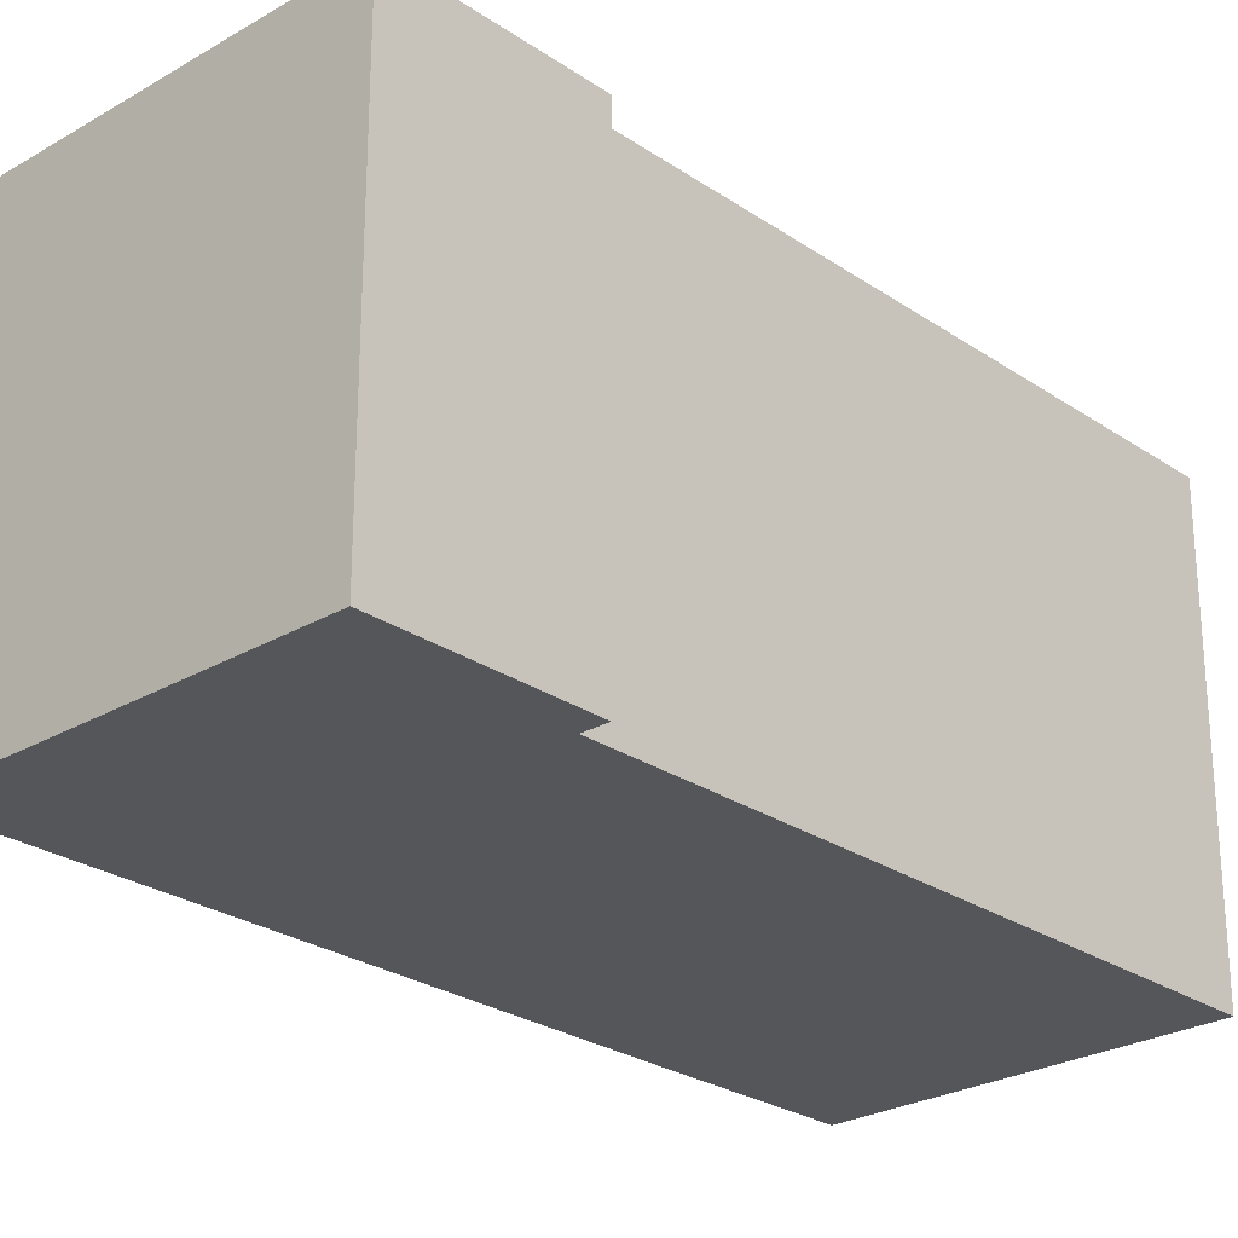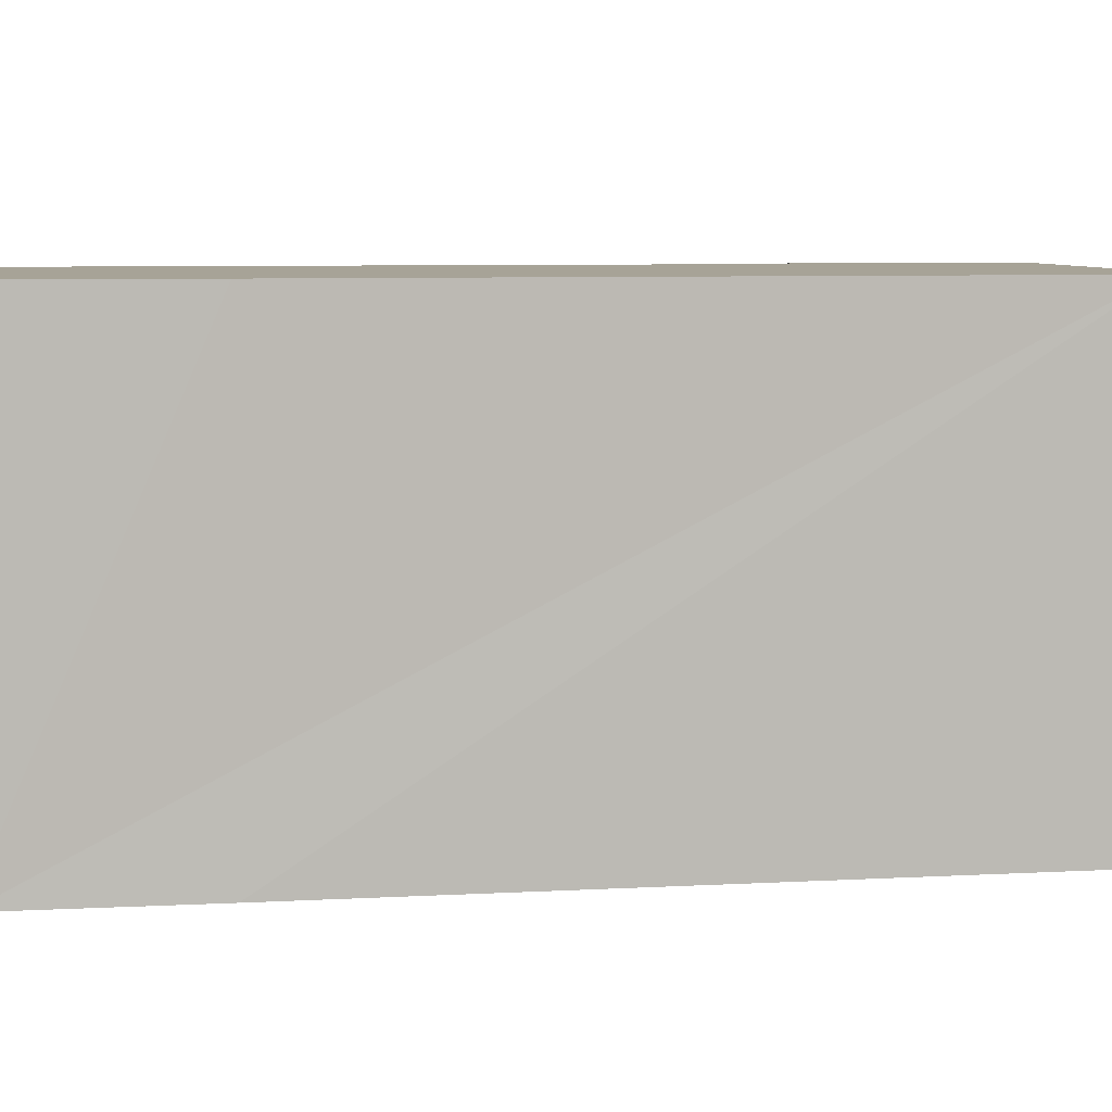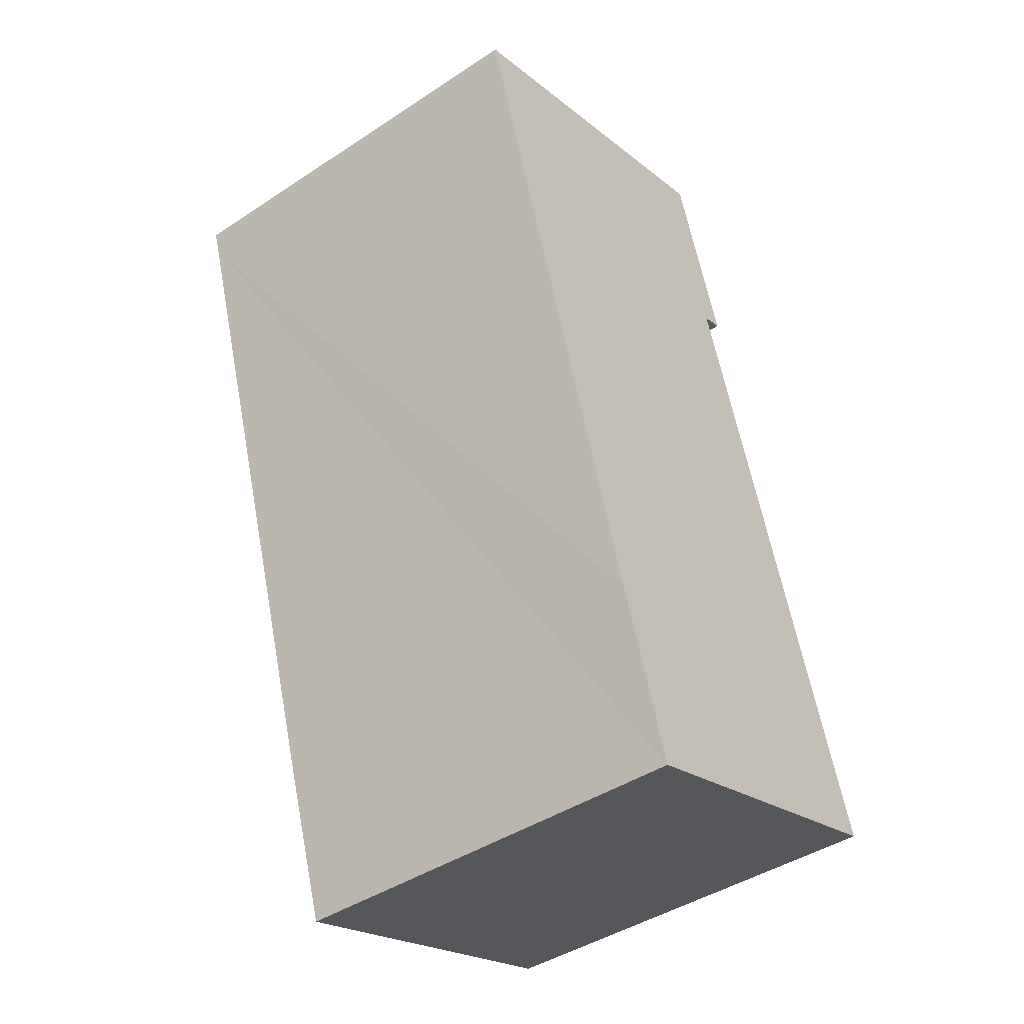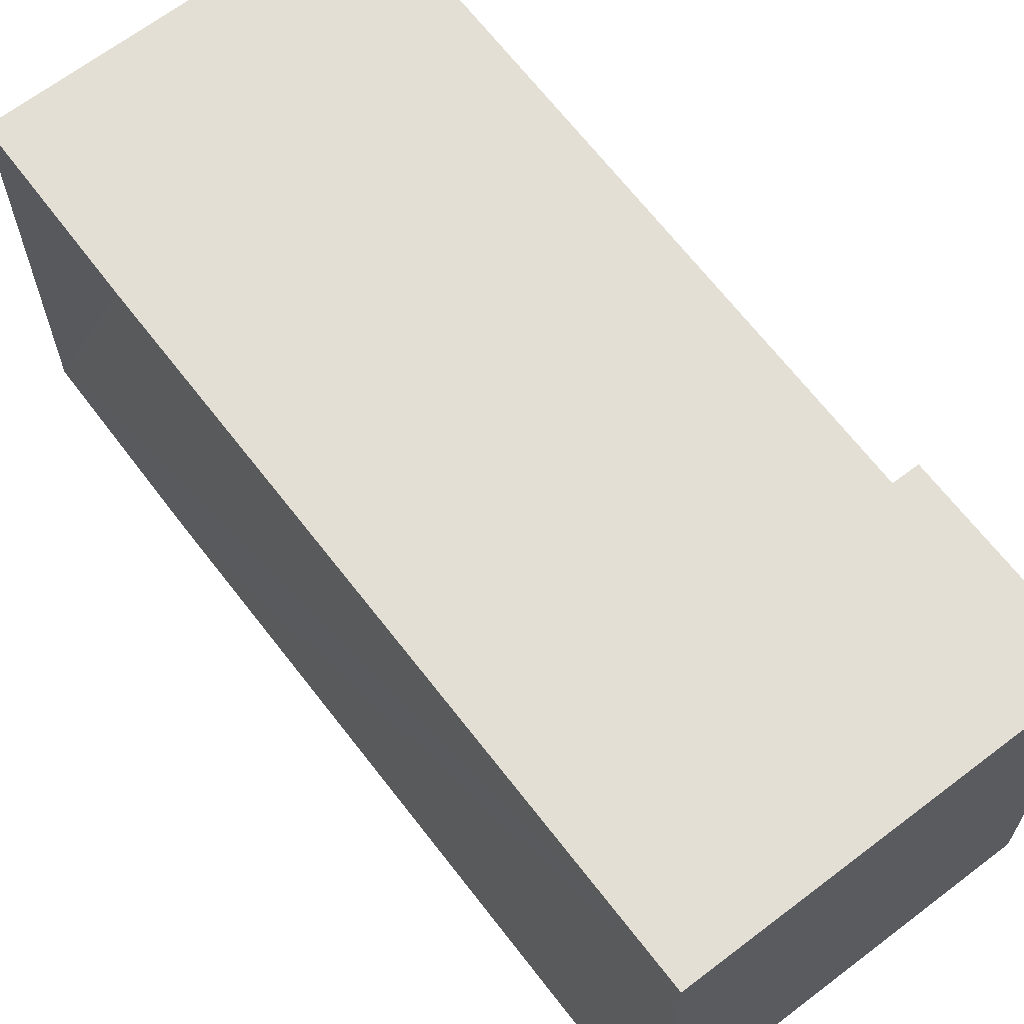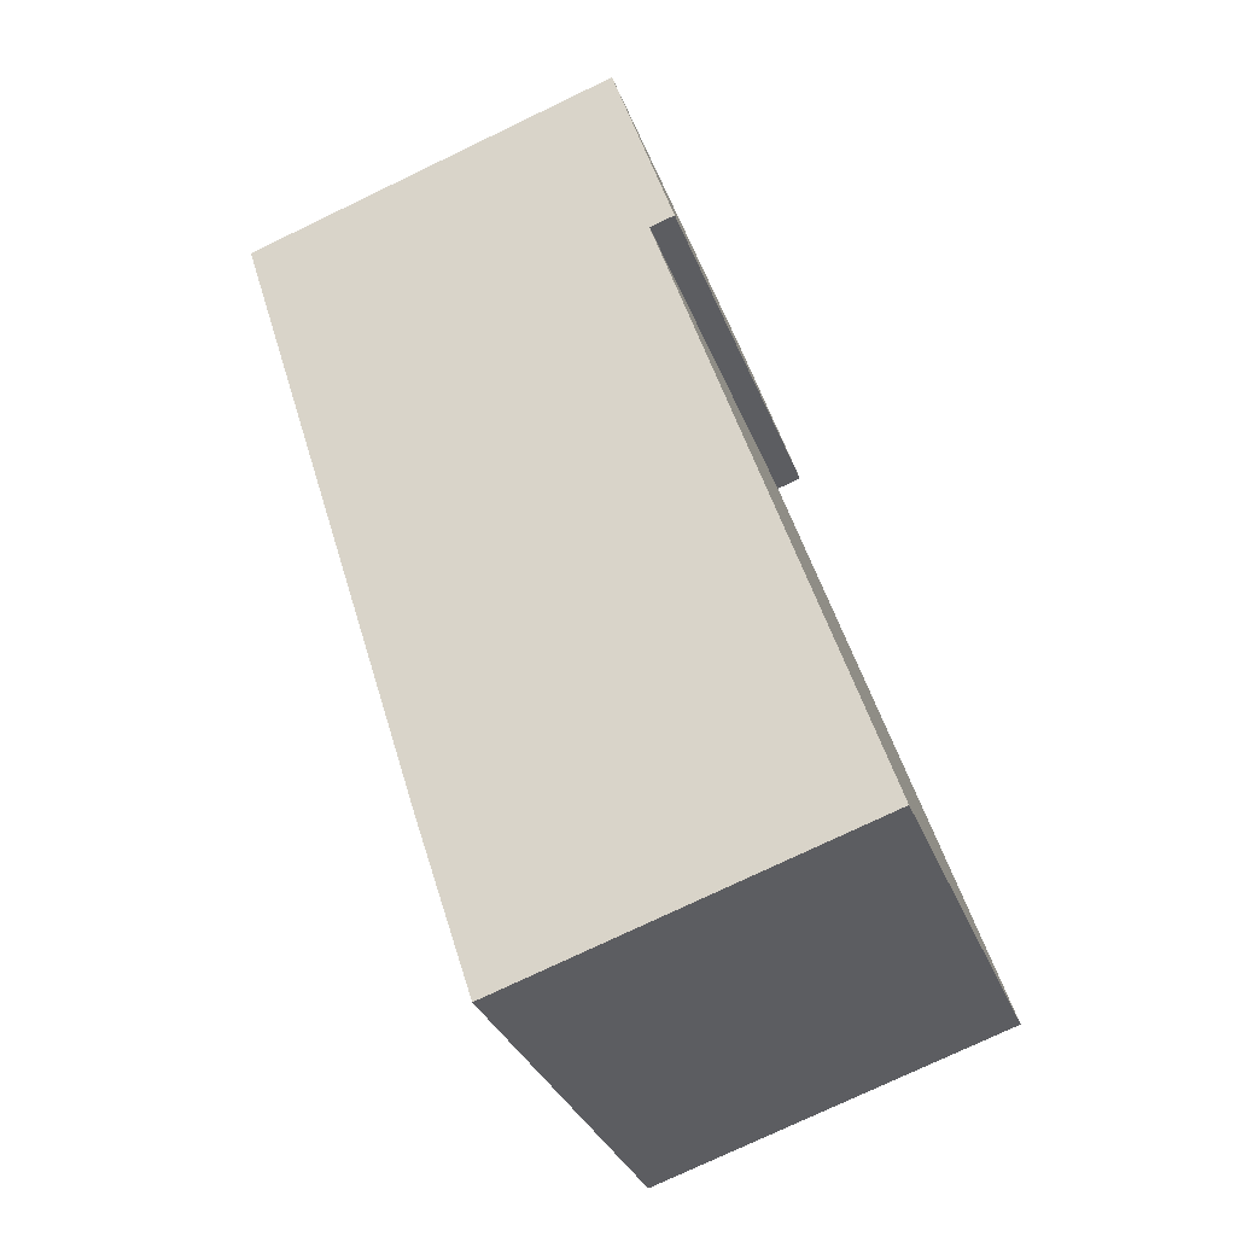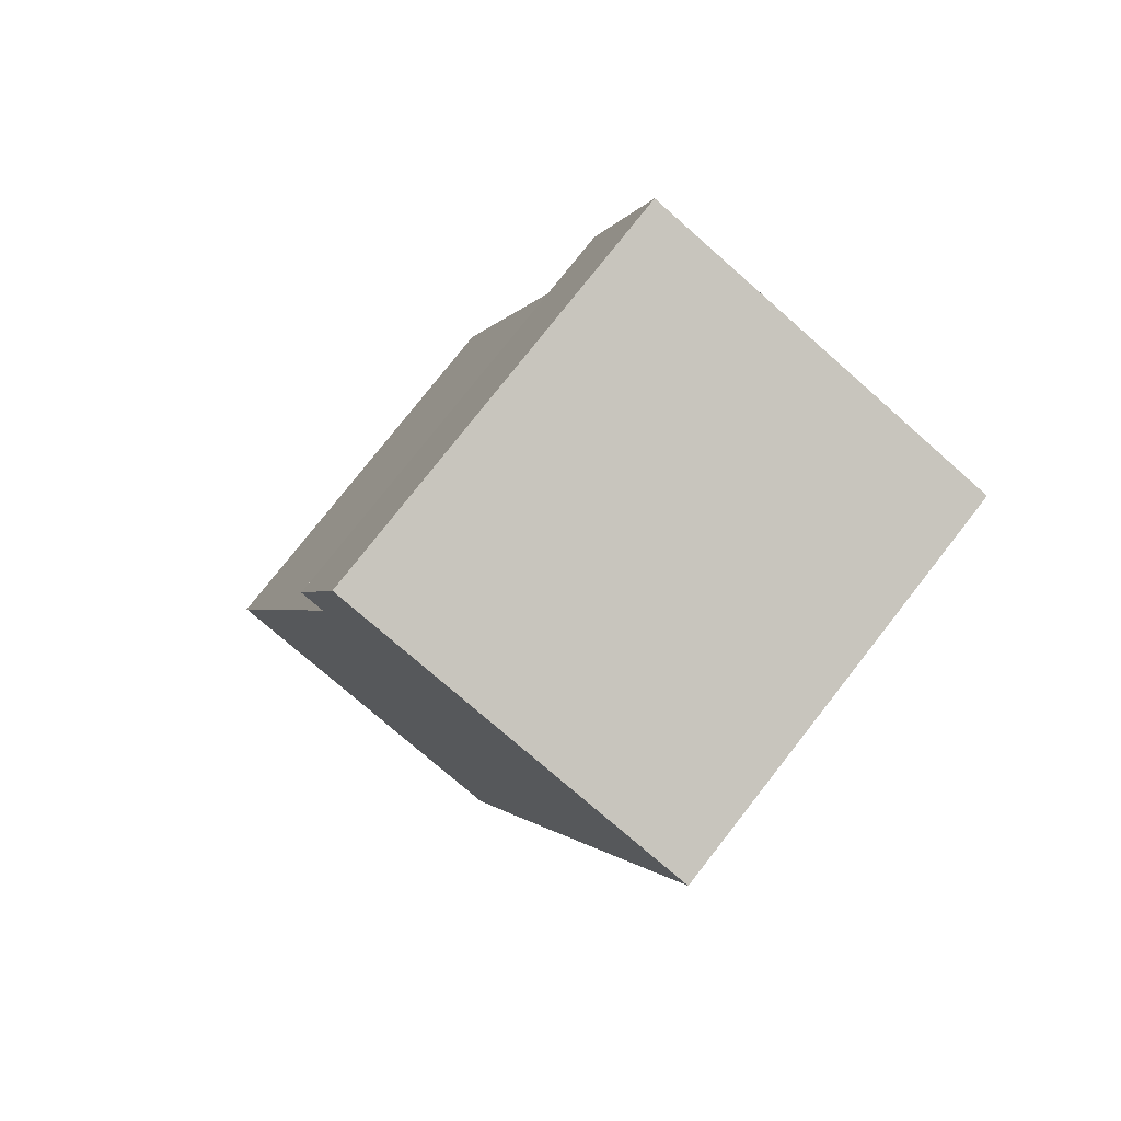
<metadata>
{"format":"obj","ext":"obj","renderer":"f3d","projection":"perspective","resolution":1024,"background":"white","views":[{"elev":-26.0,"azim":25.5,"up":"+Y"},{"elev":6.7,"azim":-116.9,"up":"+Y"},{"elev":-43.2,"azim":-52.0,"up":"+Z"},{"elev":66.3,"azim":-54.9,"up":"+Y"},{"elev":-32.9,"azim":18.9,"up":"+Z"},{"elev":77.8,"azim":-141.9,"up":"+Z"}]}
</metadata>
<code>
v  12.35 12.25 -2.203
v  11.66 12.25 -2.423
v  10.62 12.25 3.331
v  0.213 12.25 -0.684
v  0 12.25 7.5e-16
v  5.8 12.25 -18.63
v  7.426 12.25 -23.65
v  17.4 12.25 -20.51
v  7.786 12.25 -23.54
v  7.426 1.448e-15 -23.65
v  5.8 1.141e-15 -18.63
v  0.213 4.188e-17 -0.684
v  0 0 0
v  10.62 -2.04e-16 3.331
v  12.35 1.349e-16 -2.203
v  11.66 1.484e-16 -2.423
v  17.4 1.256e-15 -20.51
v  7.786 1.441e-15 -23.54
g defaultobject
f 1 2 3
f 3 4 5
f 4 3 6
f 6 3 7
f 7 3 2
f 7 2 8
f 7 8 9
f 10 6 7
f 6 10 4
f 4 10 11
f 4 11 12
f 4 12 5
f 5 12 13
f 13 3 5
f 3 13 14
f 14 1 3
f 1 14 15
f 16 8 2
f 8 16 17
f 15 2 1
f 2 15 16
f 9 10 7
f 10 9 8
f 10 8 18
f 18 8 17
f 11 16 12
f 16 11 17
f 17 11 10
f 17 10 18
f 12 14 13
f 14 12 15
f 15 12 16

</code>
